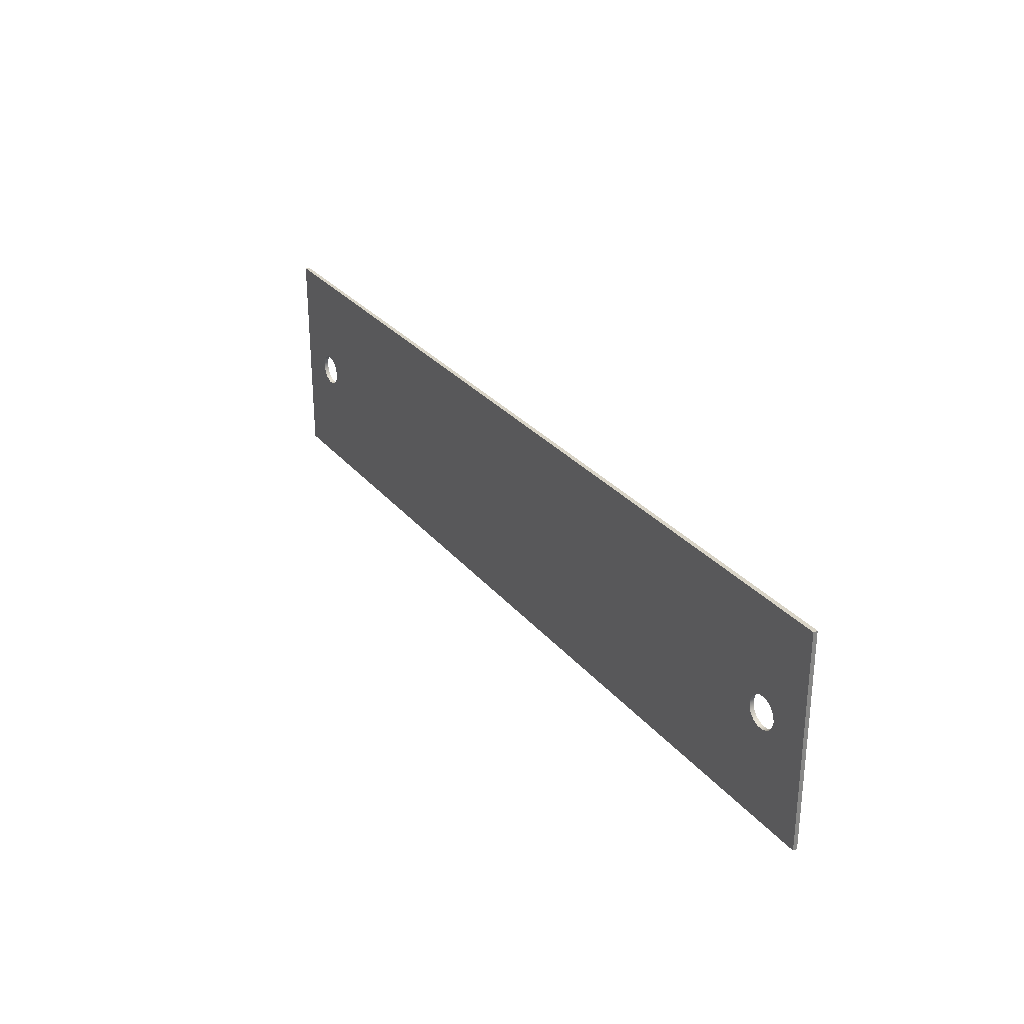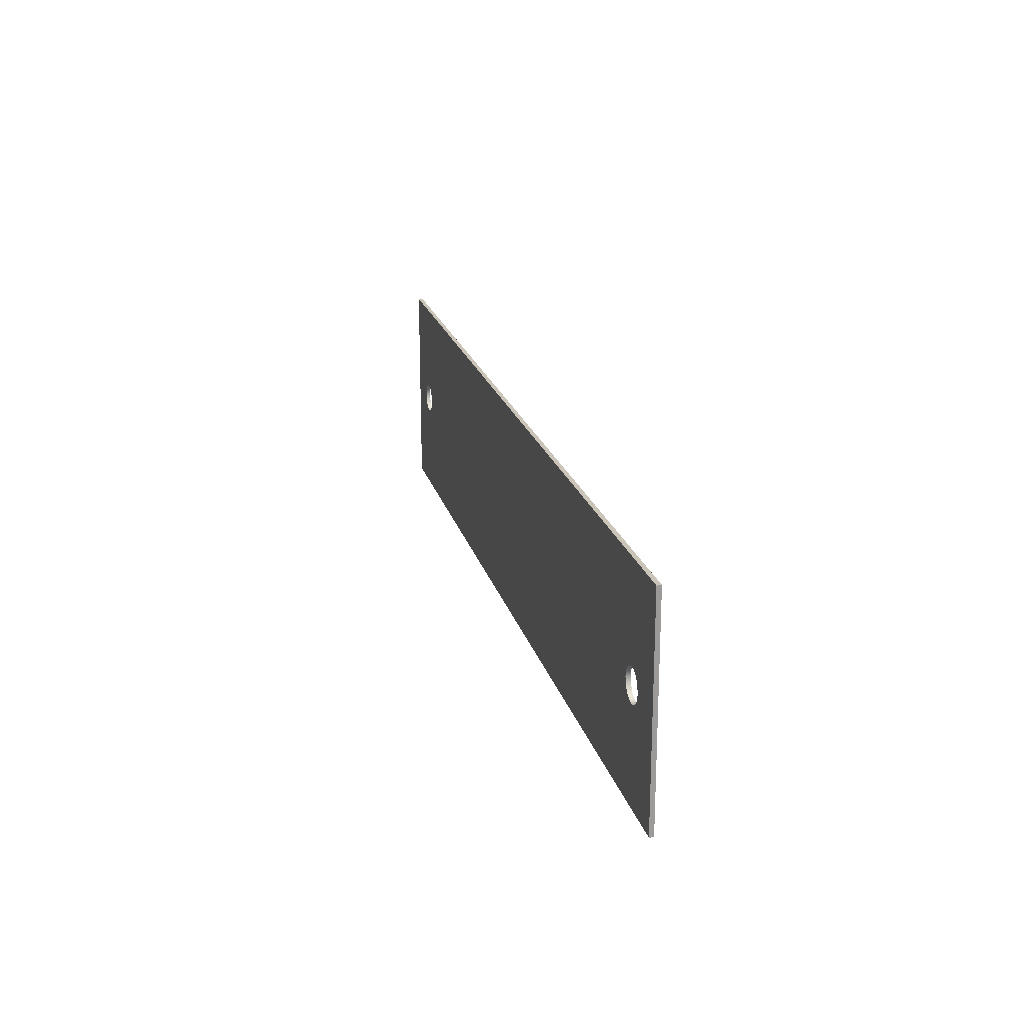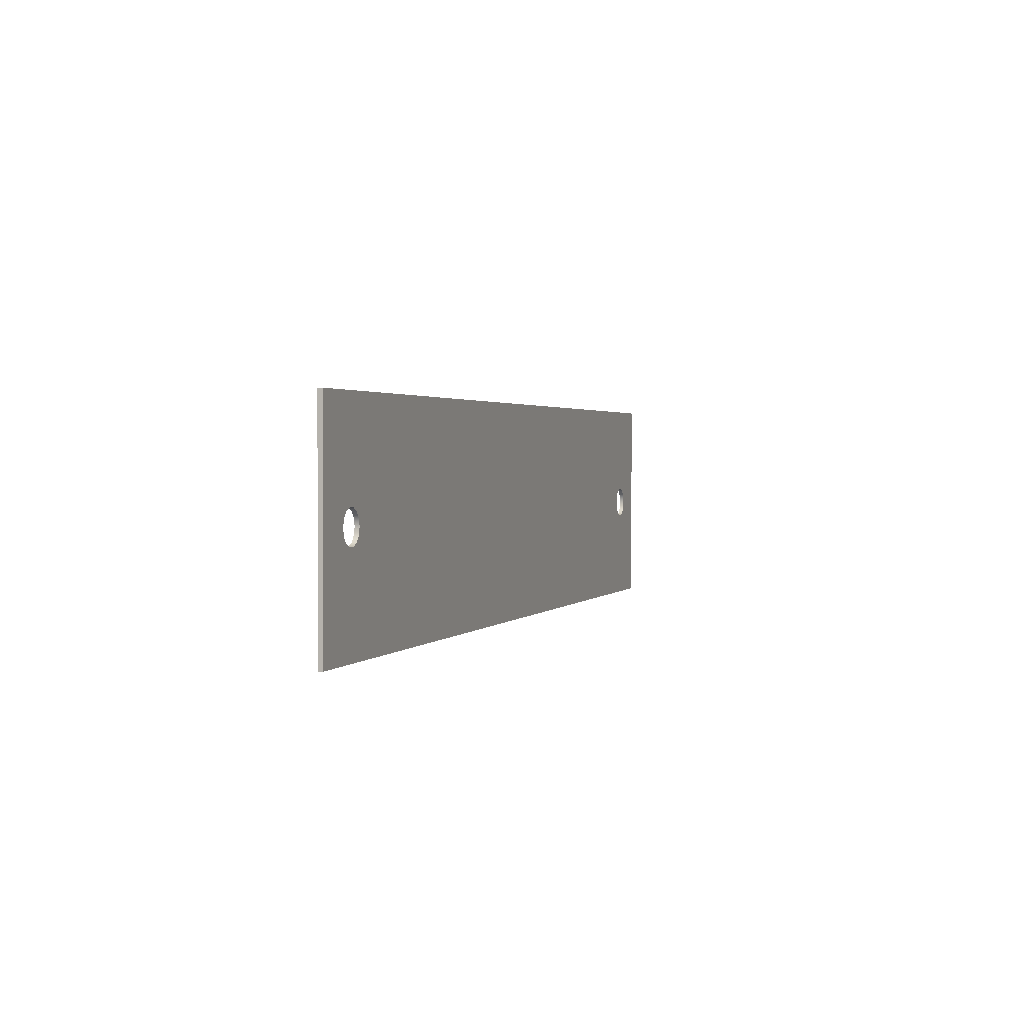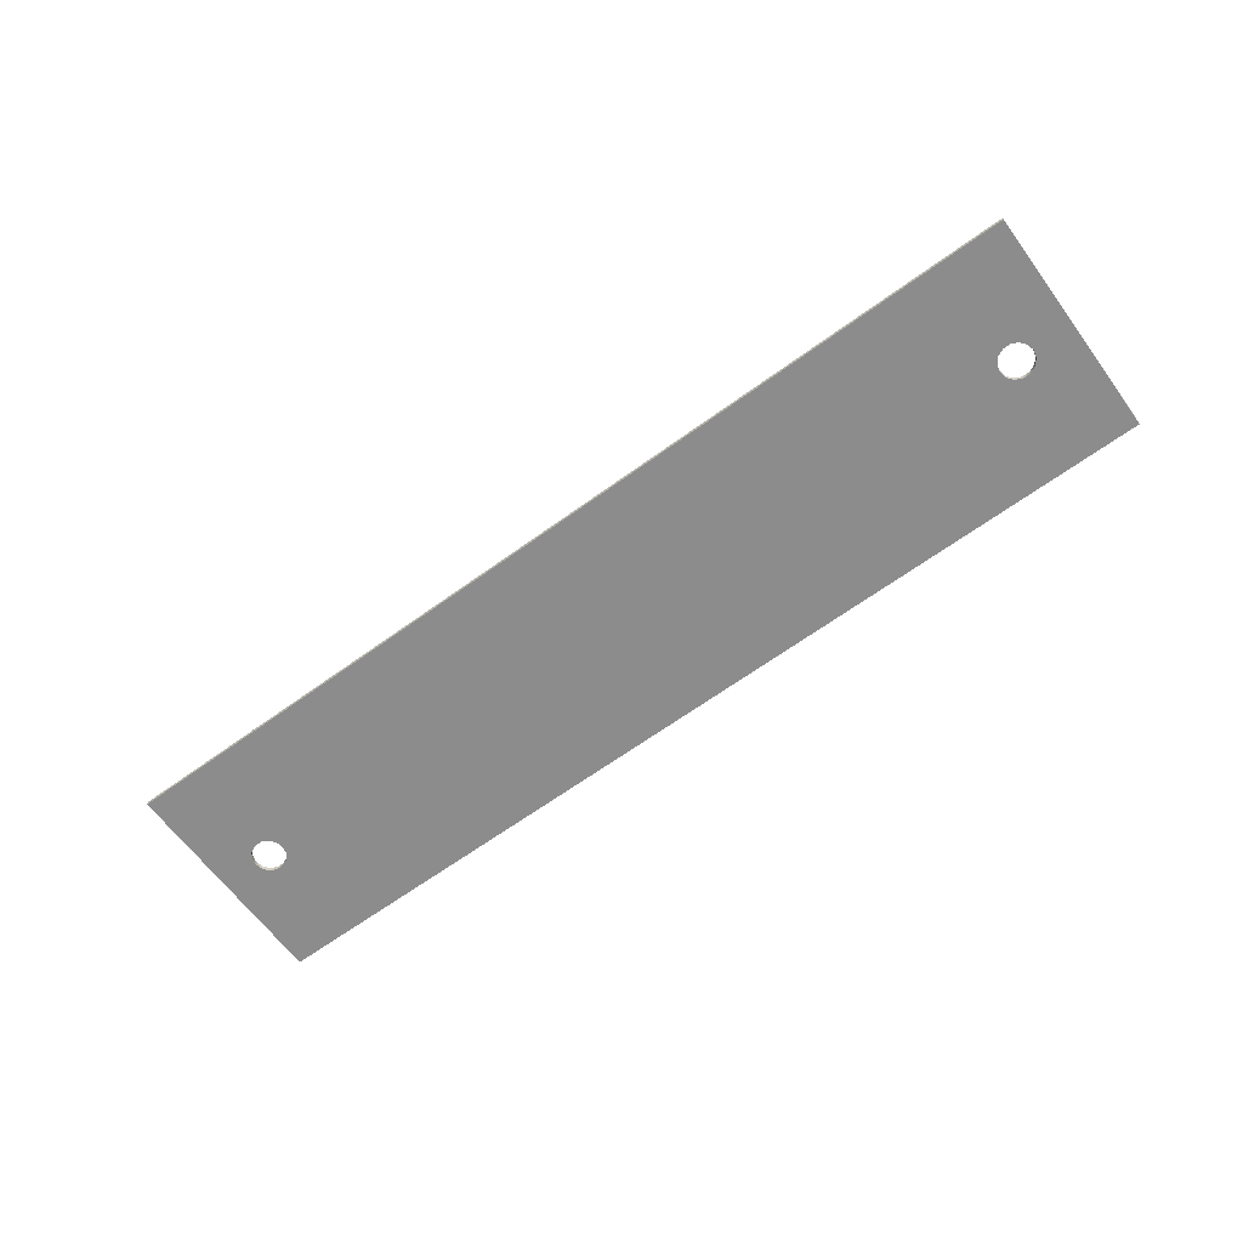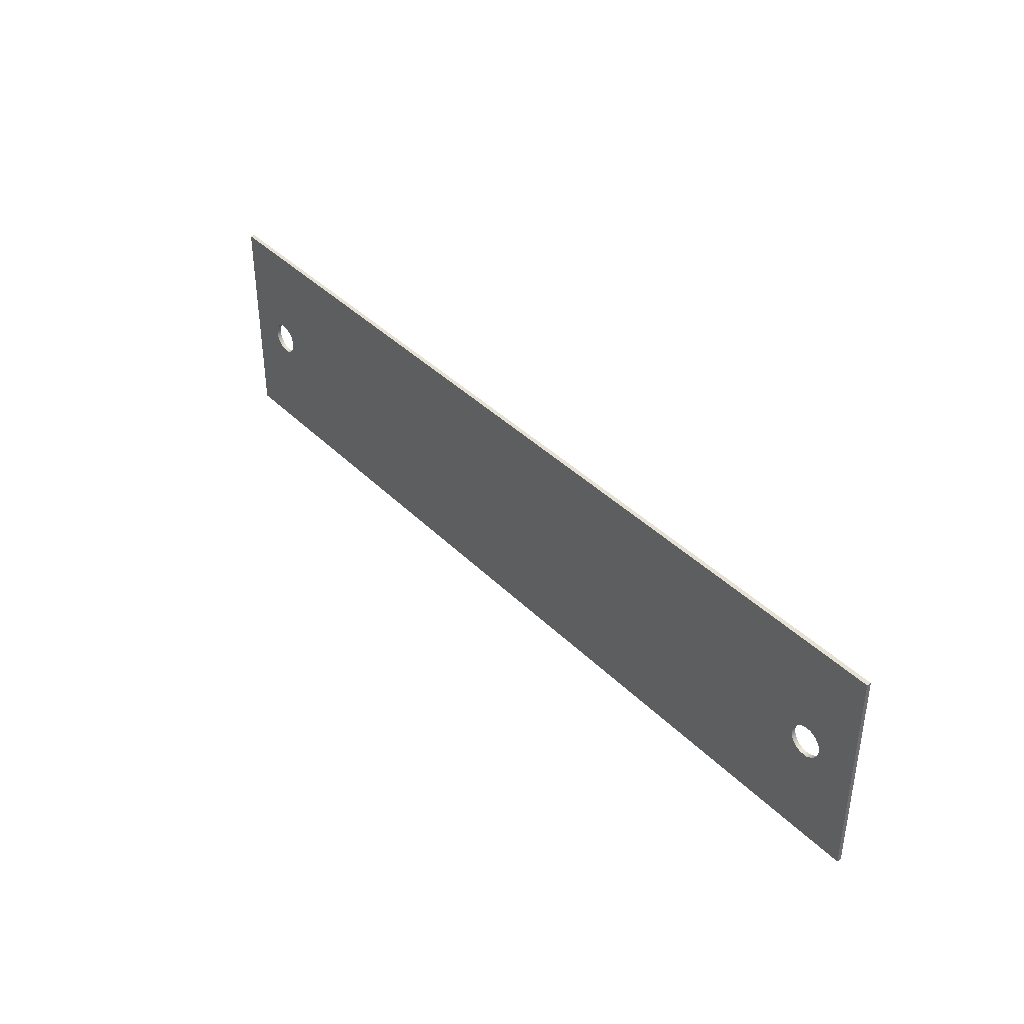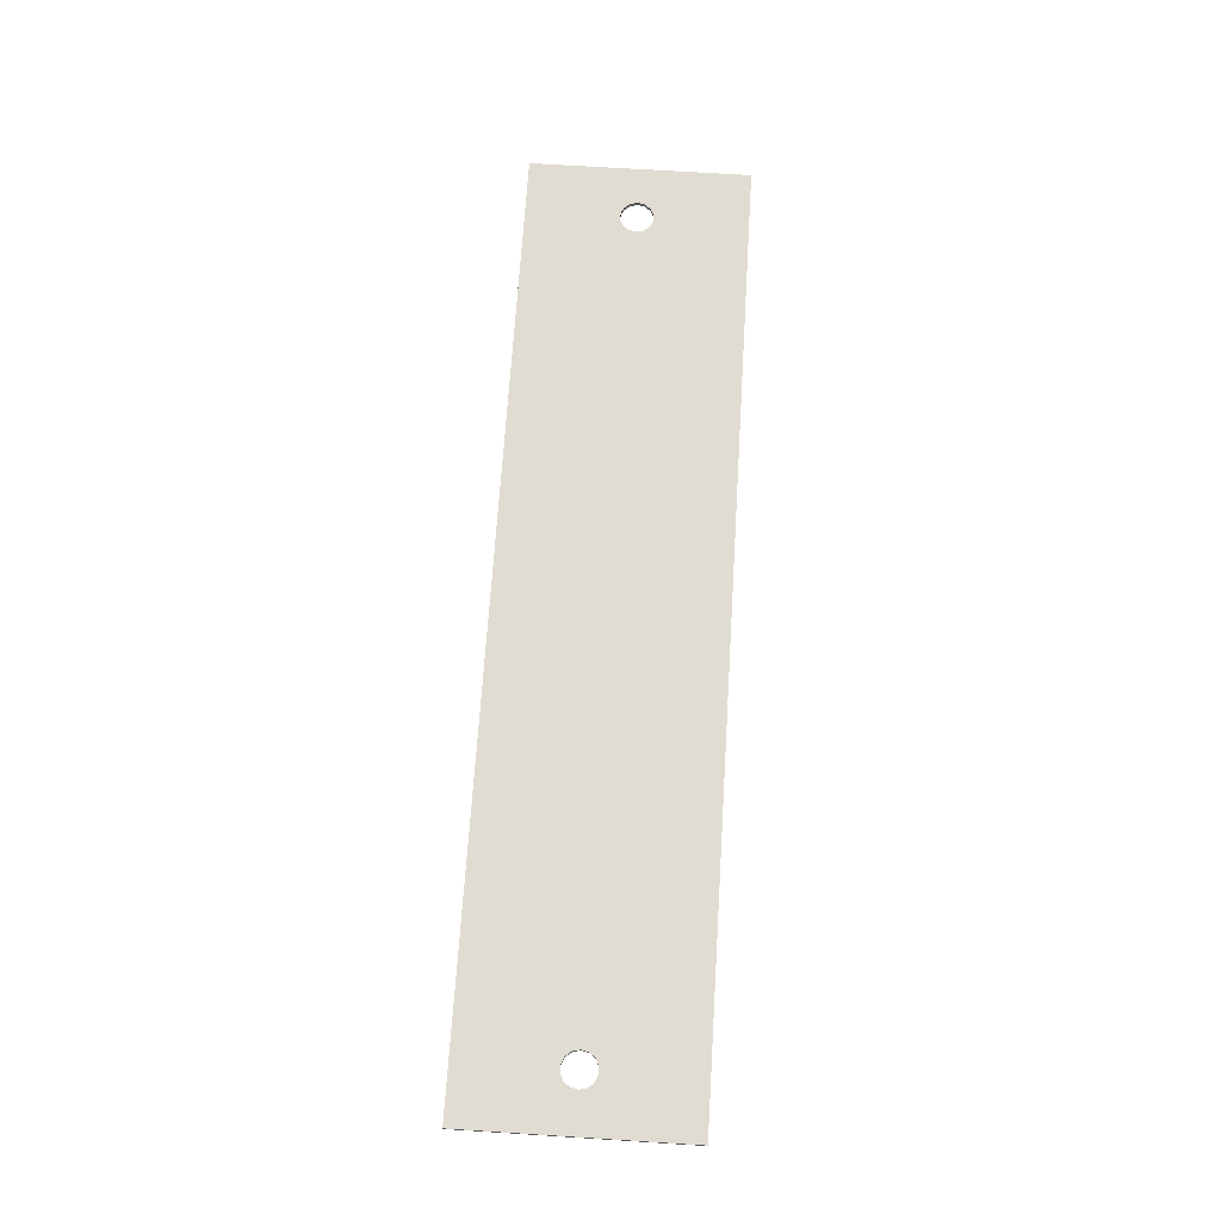
<metadata>
{"format":"obj","ext":"obj","renderer":"f3d","projection":"perspective","resolution":1024,"background":"white","views":[{"elev":28.6,"azim":-121.1,"up":"+Y"},{"elev":20.5,"azim":76.1,"up":"+Y"},{"elev":1.8,"azim":108.5,"up":"+Y"},{"elev":-64.2,"azim":36.3,"up":"+Z"},{"elev":38.8,"azim":51.0,"up":"+Y"},{"elev":69.1,"azim":93.6,"up":"+Z"}]}
</metadata>
<code>
v 0.35 1 0
v 0.3649 1.065 0
v 0.4065 1.117 0
v 0.4666 1.146 0
v 0.5334 1.146 0
v 0.5935 1.117 0
v 0.6351 1.065 0
v 0.65 1 0
v 0.6351 0.9349 0
v 0.5935 0.8827 0
v 0.5334 0.8538 0
v 0.4666 0.8538 0
v 0.4065 0.8827 0
v 0.3649 0.9349 0
v 0.35 1 0.04
v 0.3649 0.9349 0.04
v 0.4065 0.8827 0.04
v 0.4666 0.8538 0.04
v 0.5334 0.8538 0.04
v 0.5935 0.8827 0.04
v 0.6351 0.9349 0.04
v 0.65 1 0.04
v 0.6351 1.065 0.04
v 0.5935 1.117 0.04
v 0.5334 1.146 0.04
v 0.4666 1.146 0.04
v 0.4065 1.117 0.04
v 0.3649 1.065 0.04
v 0.35 1 0
v 0.35 1 0.04
v 7.85 1 0
v 7.865 1.065 0
v 7.906 1.117 0
v 7.967 1.146 0
v 8.033 1.146 0
v 8.094 1.117 0
v 8.135 1.065 0
v 8.15 1 0
v 8.135 0.9349 0
v 8.094 0.8827 0
v 8.033 0.8538 0
v 7.967 0.8538 0
v 7.906 0.8827 0
v 7.865 0.9349 0
v 7.85 1 0.04
v 7.865 0.9349 0.04
v 7.906 0.8827 0.04
v 7.967 0.8538 0.04
v 8.033 0.8538 0.04
v 8.094 0.8827 0.04
v 8.135 0.9349 0.04
v 8.15 1 0.04
v 8.135 1.065 0.04
v 8.094 1.117 0.04
v 8.033 1.146 0.04
v 7.967 1.146 0.04
v 7.906 1.117 0.04
v 7.865 1.065 0.04
v 7.85 1 0
v 7.85 1 0.04
v 8.5 2 0
v 6.163e-33 2 0
v 6.163e-33 2 0.04
v 8.5 2 0.04
v 8.5 0 0
v 8.5 2 0
v 8.5 2 0.04
v 8.5 0 0.04
v 0 0 0
v 8.5 0 0
v 8.5 0 0.04
v 0 0 0.04
v 6.163e-33 2 0
v 0 0 0
v 0 0 0.04
v 6.163e-33 2 0.04
v 0.35 1 0.04
v 0.3649 1.065 0.04
v 0.4065 1.117 0.04
v 0.4666 1.146 0.04
v 0.5334 1.146 0.04
v 0.5935 1.117 0.04
v 0.6351 1.065 0.04
v 0.65 1 0.04
v 0.6351 0.9349 0.04
v 0.5935 0.8827 0.04
v 0.5334 0.8538 0.04
v 0.4666 0.8538 0.04
v 0.4065 0.8827 0.04
v 0.3649 0.9349 0.04
v 7.85 1 0.04
v 7.865 1.065 0.04
v 7.906 1.117 0.04
v 7.967 1.146 0.04
v 8.033 1.146 0.04
v 8.094 1.117 0.04
v 8.135 1.065 0.04
v 8.15 1 0.04
v 8.135 0.9349 0.04
v 8.094 0.8827 0.04
v 8.033 0.8538 0.04
v 7.967 0.8538 0.04
v 7.906 0.8827 0.04
v 7.865 0.9349 0.04
v 6.163e-33 2 0.04
v 0 0 0.04
v 8.5 0 0.04
v 8.5 2 0.04
v 0.35 1 0
v 0.3649 0.9349 0
v 0.4065 0.8827 0
v 0.4666 0.8538 0
v 0.5334 0.8538 0
v 0.5935 0.8827 0
v 0.6351 0.9349 0
v 0.65 1 0
v 0.6351 1.065 0
v 0.5935 1.117 0
v 0.5334 1.146 0
v 0.4666 1.146 0
v 0.4065 1.117 0
v 0.3649 1.065 0
v 7.85 1 0
v 7.865 0.9349 0
v 7.906 0.8827 0
v 7.967 0.8538 0
v 8.033 0.8538 0
v 8.094 0.8827 0
v 8.135 0.9349 0
v 8.15 1 0
v 8.135 1.065 0
v 8.094 1.117 0
v 8.033 1.146 0
v 7.967 1.146 0
v 7.906 1.117 0
v 7.865 1.065 0
v 0 0 0
v 6.163e-33 2 0
v 8.5 2 0
v 8.5 0 0
g 756c98f6-e366-11ea-b7c1-54bf646e7e1f
f 2 28 1
f 1 28 30
f 29 15 14
f 14 15 16
f 14 16 13
f 13 16 17
f 13 17 12
f 12 17 18
f 12 18 11
f 11 18 19
f 11 19 10
f 10 19 20
f 10 20 9
f 9 20 21
f 9 21 8
f 8 21 22
f 8 22 7
f 7 22 23
f 7 23 6
f 6 23 24
f 6 24 5
f 5 24 25
f 5 25 4
f 4 25 26
f 4 26 3
f 3 26 27
f 3 27 2
f 2 27 28
g 756d5c58-e366-11ea-ba48-54bf646e7e1f
f 32 58 31
f 31 58 60
f 59 45 44
f 44 45 46
f 44 46 43
f 43 46 47
f 43 47 42
f 42 47 48
f 42 48 41
f 41 48 49
f 41 49 40
f 40 49 50
f 40 50 39
f 39 50 51
f 39 51 38
f 38 51 52
f 38 52 37
f 37 52 53
f 37 53 36
f 36 53 54
f 36 54 35
f 35 54 55
f 35 55 34
f 34 55 56
f 34 56 33
f 33 56 57
f 33 57 32
f 32 57 58
g 753d49c0-e366-11ea-bb38-54bf646e7e1f
f 61 62 64
f 64 62 63
g 753d97e2-e366-11ea-b278-54bf646e7e1f
f 65 66 68
f 68 66 67
g 753de608-e366-11ea-b890-54bf646e7e1f
f 69 70 72
f 72 70 71
g 753e0d18-e366-11ea-86bc-54bf646e7e1f
f 73 74 76
f 76 74 75
g 753e5b3a-e366-11ea-a355-54bf646e7e1f
f 78 105 77
f 77 105 106
f 77 106 90
f 90 106 89
f 89 106 88
f 88 106 87
f 87 106 107
f 87 107 102
f 102 107 101
f 101 107 100
f 100 107 99
f 99 107 98
f 98 107 108
f 98 108 97
f 97 108 96
f 96 108 95
f 95 108 94
f 94 108 105
f 94 105 81
f 81 105 80
f 80 105 79
f 79 105 78
f 94 81 93
f 93 81 82
f 93 82 92
f 92 82 83
f 92 83 91
f 91 83 84
f 91 84 104
f 104 84 85
f 104 85 103
f 103 85 86
f 103 86 102
f 102 86 87
g 753ea95e-e366-11ea-810f-54bf646e7e1f
f 110 137 109
f 109 137 138
f 109 138 122
f 122 138 121
f 121 138 120
f 120 138 119
f 119 138 139
f 119 139 134
f 134 139 133
f 133 139 132
f 132 139 131
f 131 139 130
f 130 139 140
f 130 140 129
f 129 140 128
f 128 140 127
f 127 140 126
f 126 140 137
f 126 137 113
f 113 137 112
f 112 137 111
f 111 137 110
f 126 113 125
f 125 113 114
f 125 114 124
f 124 114 115
f 124 115 123
f 123 115 116
f 123 116 136
f 136 116 117
f 136 117 135
f 135 117 118
f 135 118 134
f 134 118 119

</code>
